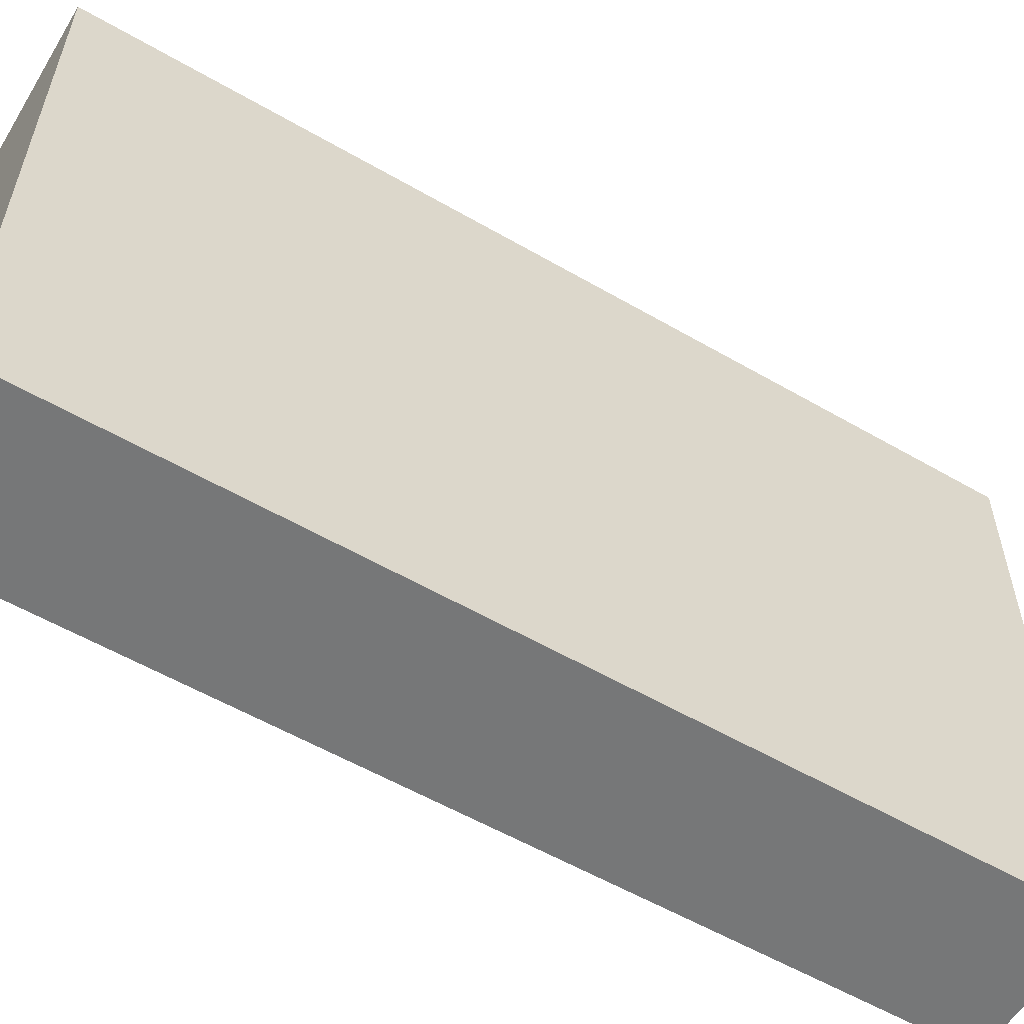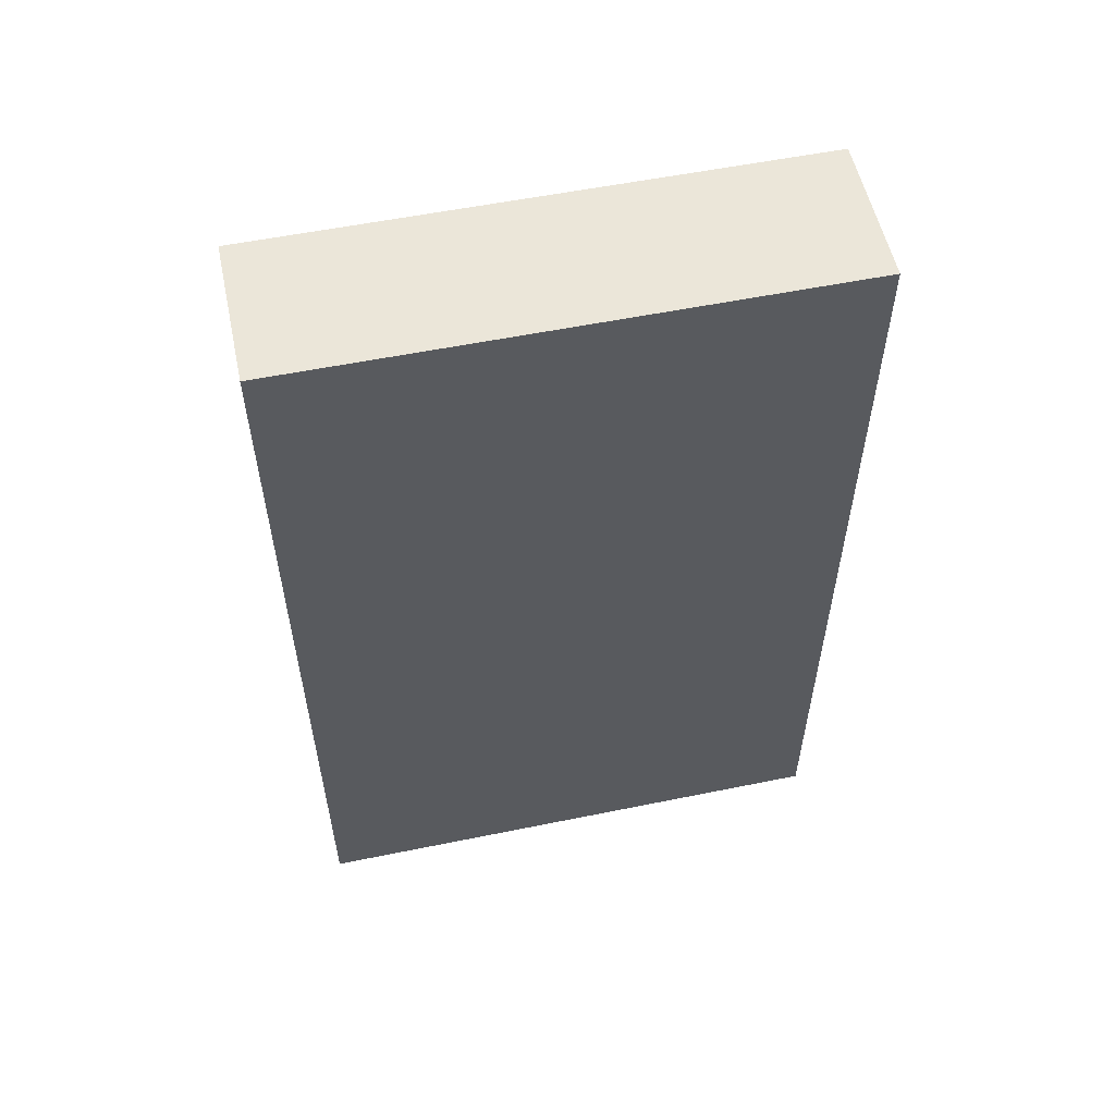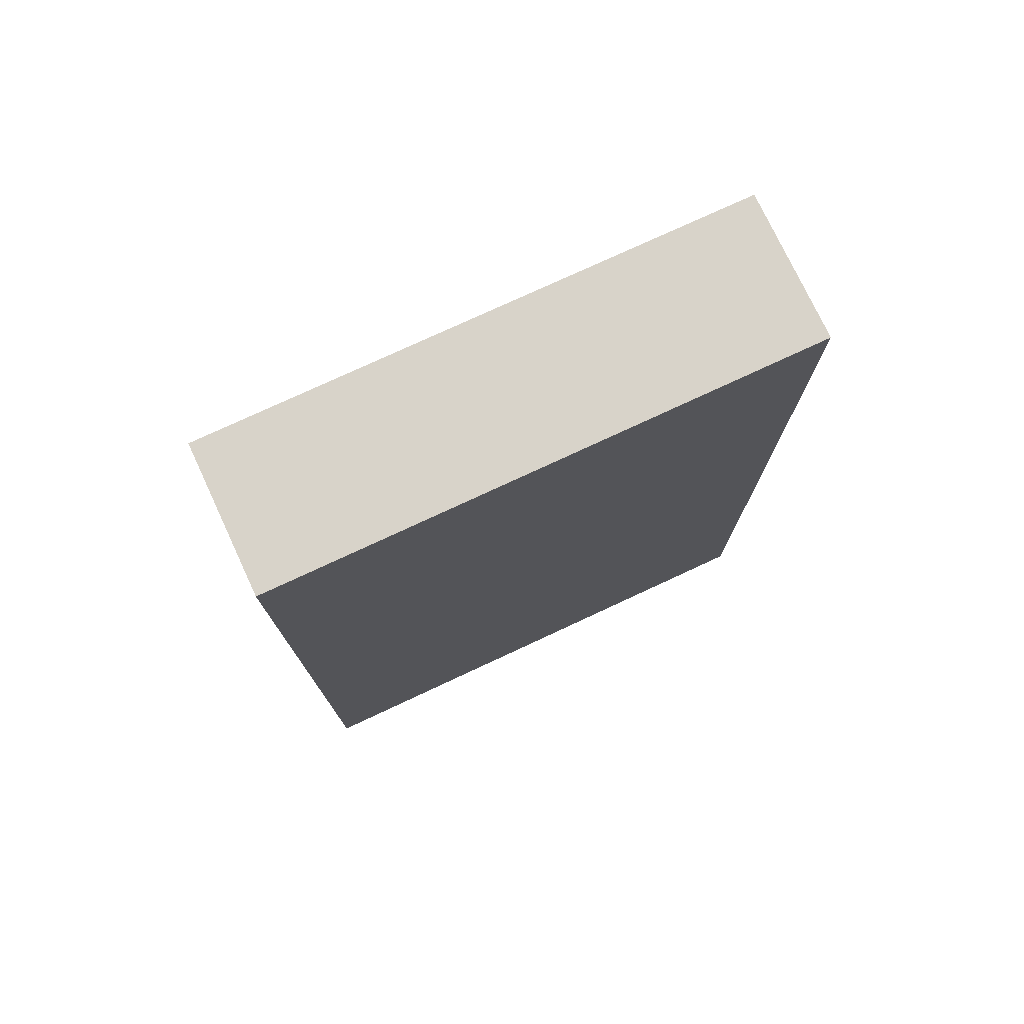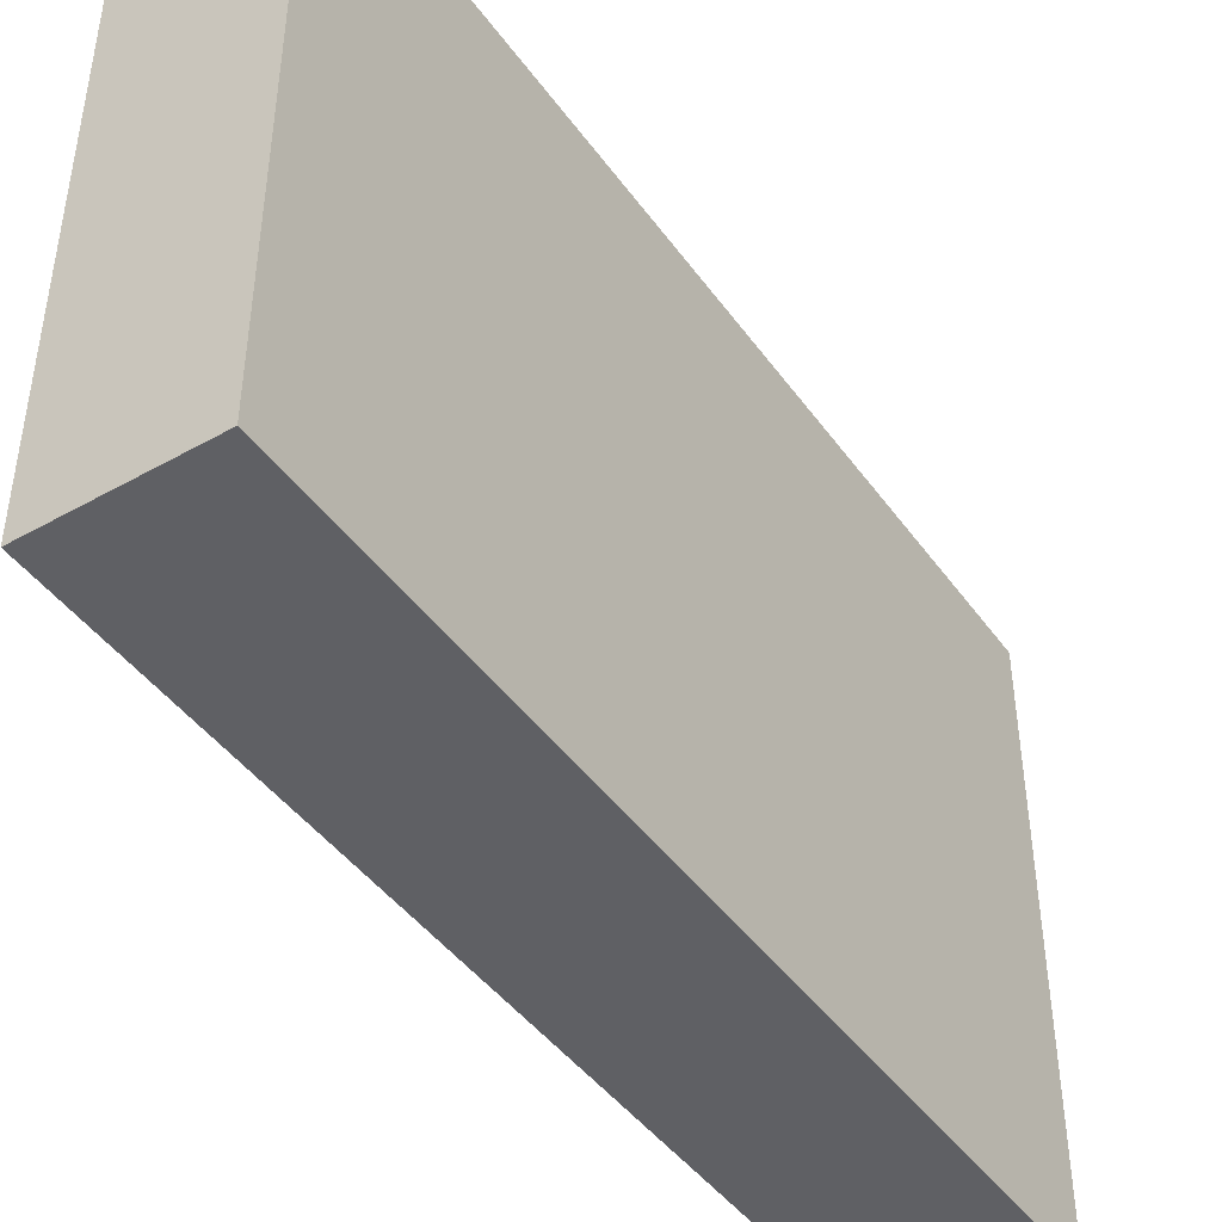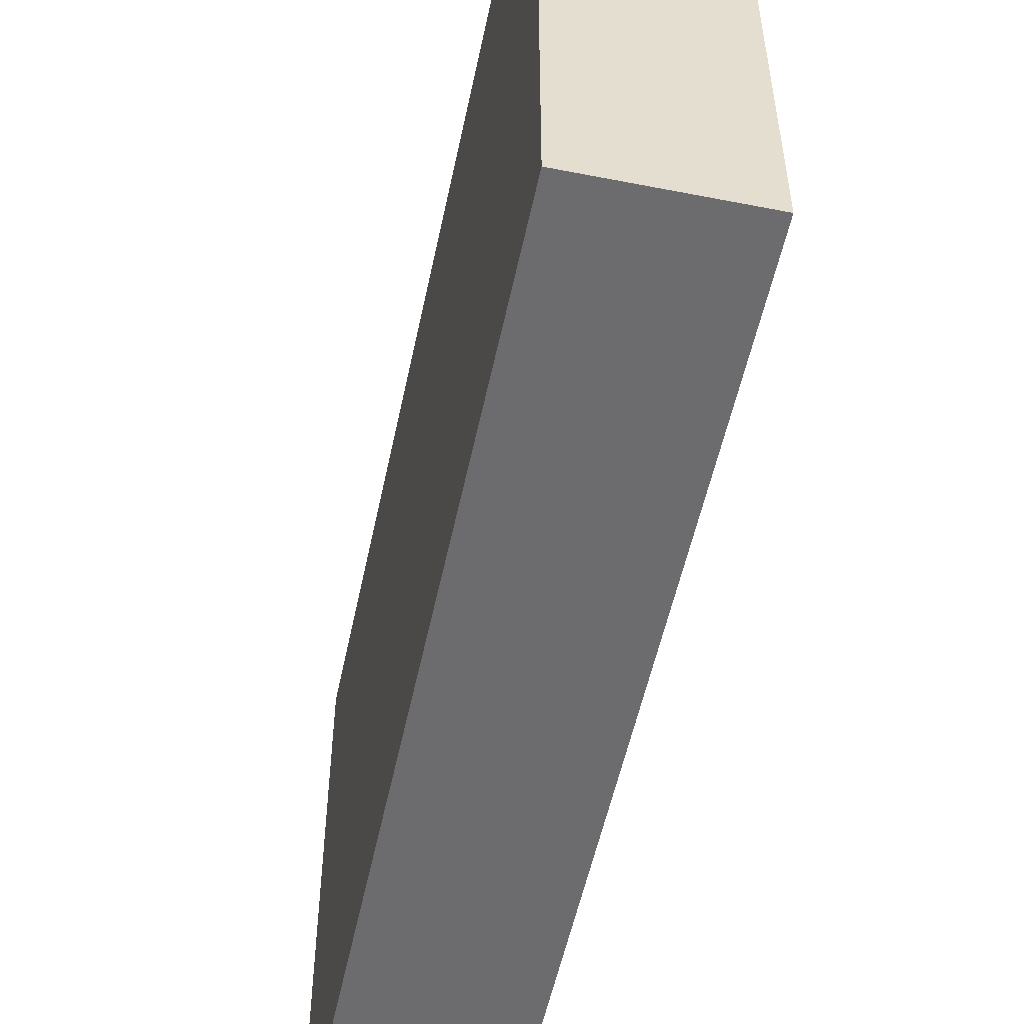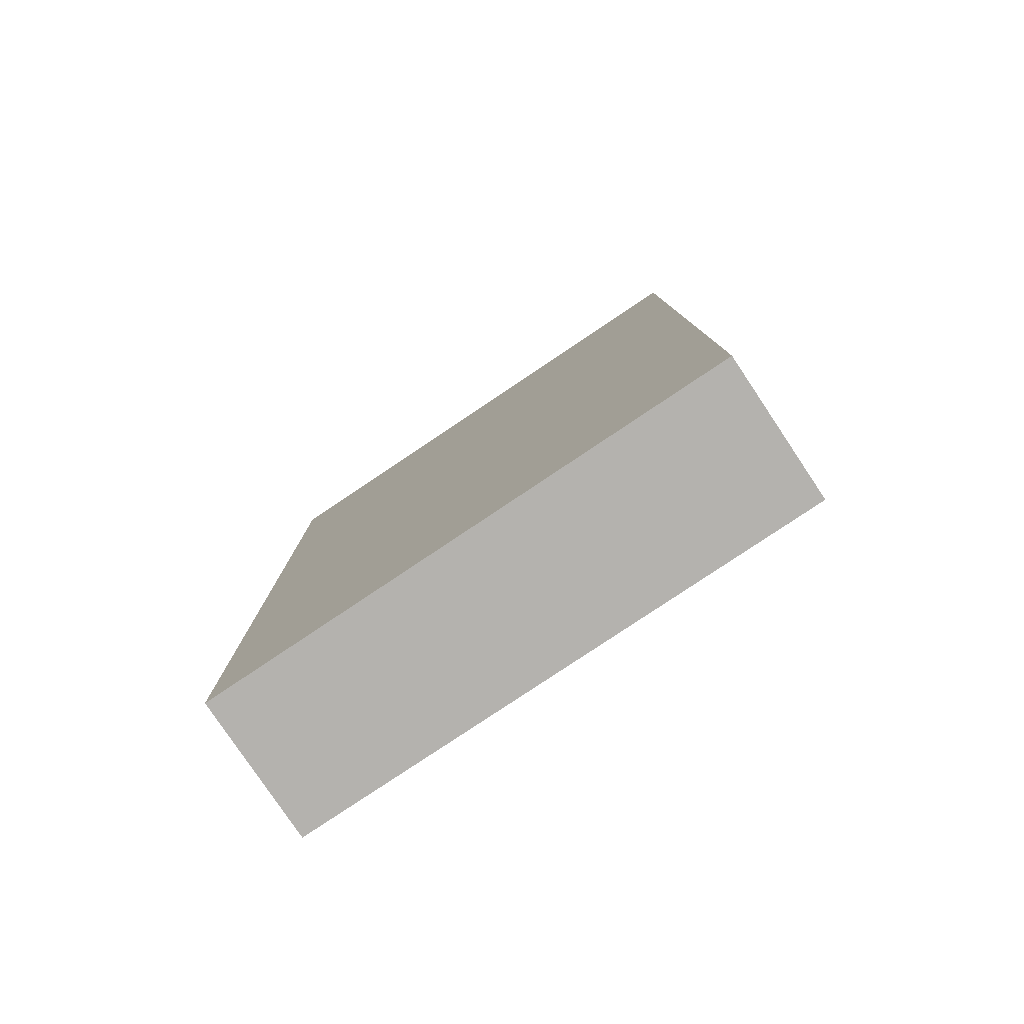
<metadata>
{"format":"obj","ext":"obj","renderer":"f3d","projection":"perspective","resolution":1024,"background":"white","views":[{"elev":-57.0,"azim":58.9,"up":"+Y"},{"elev":55.7,"azim":77.9,"up":"+Z"},{"elev":76.0,"azim":65.0,"up":"+Z"},{"elev":-44.3,"azim":-146.7,"up":"+Y"},{"elev":-53.8,"azim":-11.8,"up":"+Y"},{"elev":-79.7,"azim":123.8,"up":"+Z"}]}
</metadata>
<code>
g pCube18
v -0.03626 -0.1335 0.2139
v -0.03626 0.1335 0.2139
v 0.03626 0.1335 0.2139
v 0.03626 -0.1335 0.2139
v -0.03626 0.1335 0.2139
v -0.03626 0.1335 -0.2139
v 0.03626 0.1335 -0.2139
v 0.03626 0.1335 0.2139
v -0.03626 0.1335 -0.2139
v -0.03626 -0.1335 -0.2139
v 0.03626 -0.1335 -0.2139
v 0.03626 0.1335 -0.2139
v -0.03626 -0.1335 -0.2139
v -0.03626 -0.1335 0.2139
v 0.03626 -0.1335 0.2139
v 0.03626 -0.1335 -0.2139
v 0.03626 -0.1335 0.2139
v 0.03626 0.1335 0.2139
v 0.03626 0.1335 -0.2139
v 0.03626 -0.1335 -0.2139
v -0.03626 -0.1335 -0.2139
v -0.03626 0.1335 -0.2139
v -0.03626 0.1335 0.2139
v -0.03626 -0.1335 0.2139
g pCube18_0
f 3 2 1
f 4 3 1
f 7 6 5
f 8 7 5
f 11 10 9
f 12 11 9
f 15 14 13
f 16 15 13
f 19 18 17
f 20 19 17
f 23 22 21
f 24 23 21

</code>
